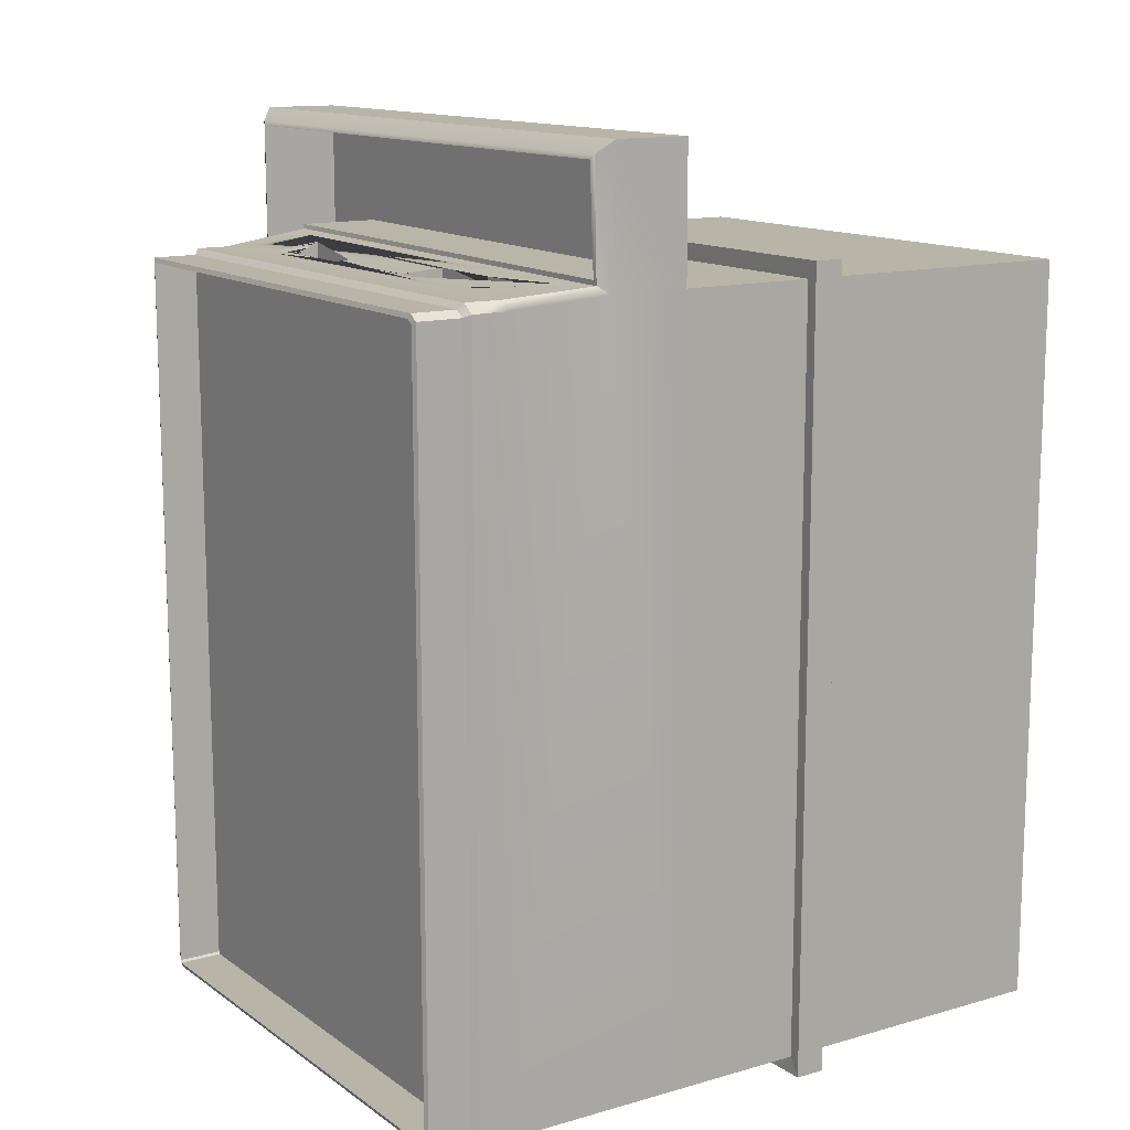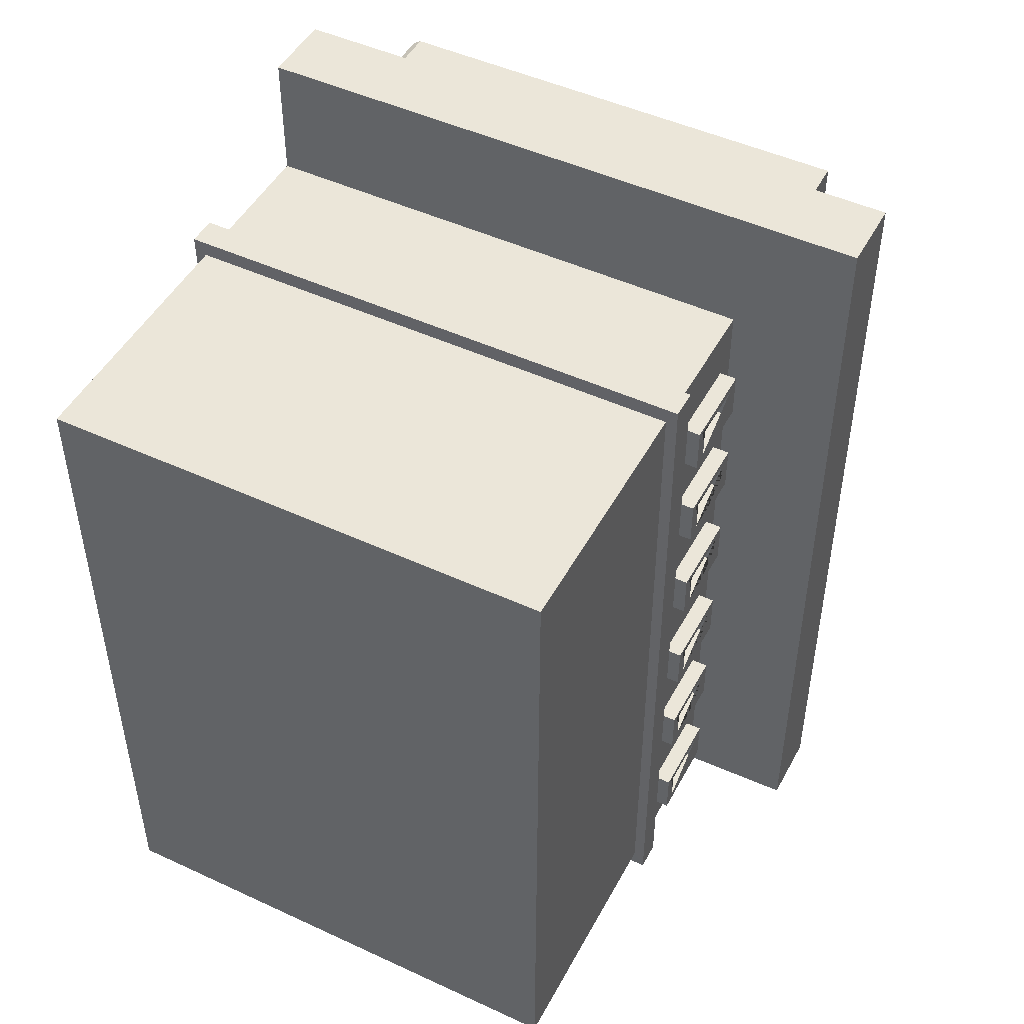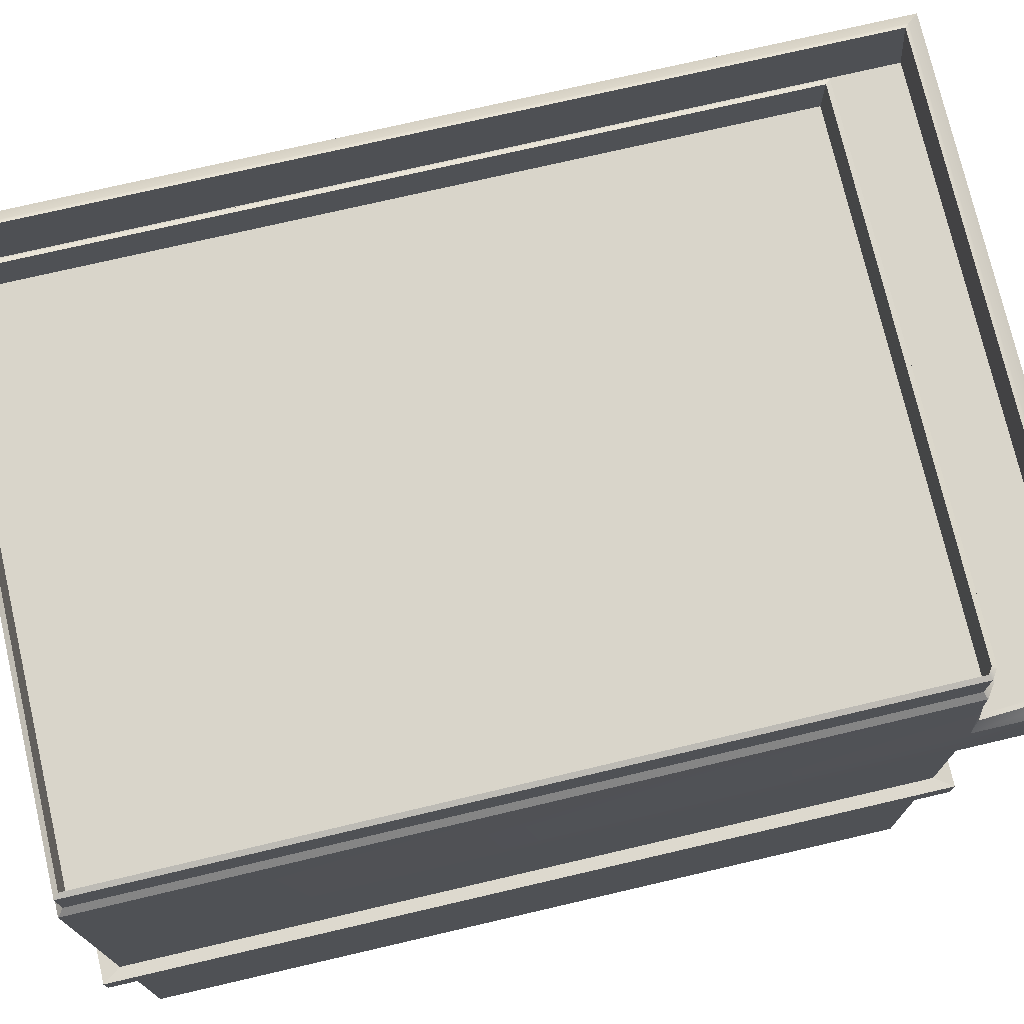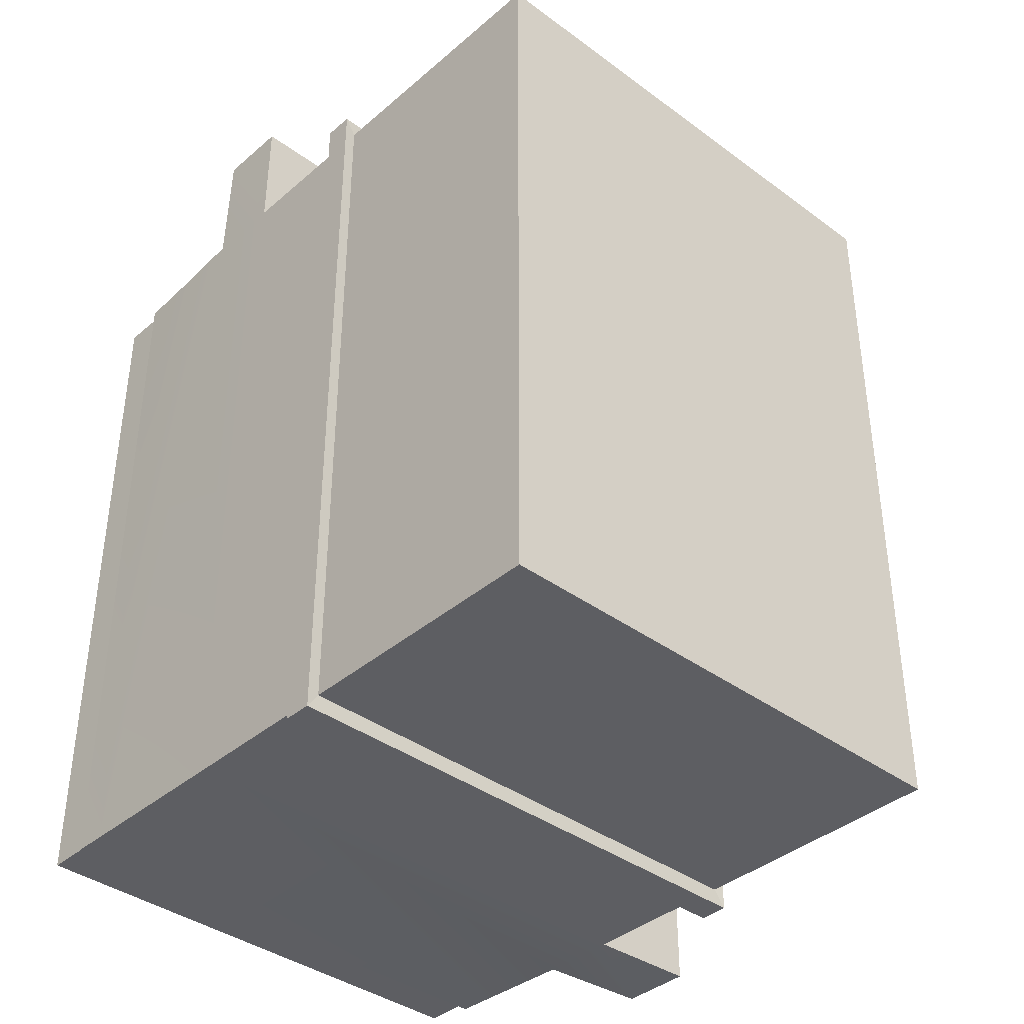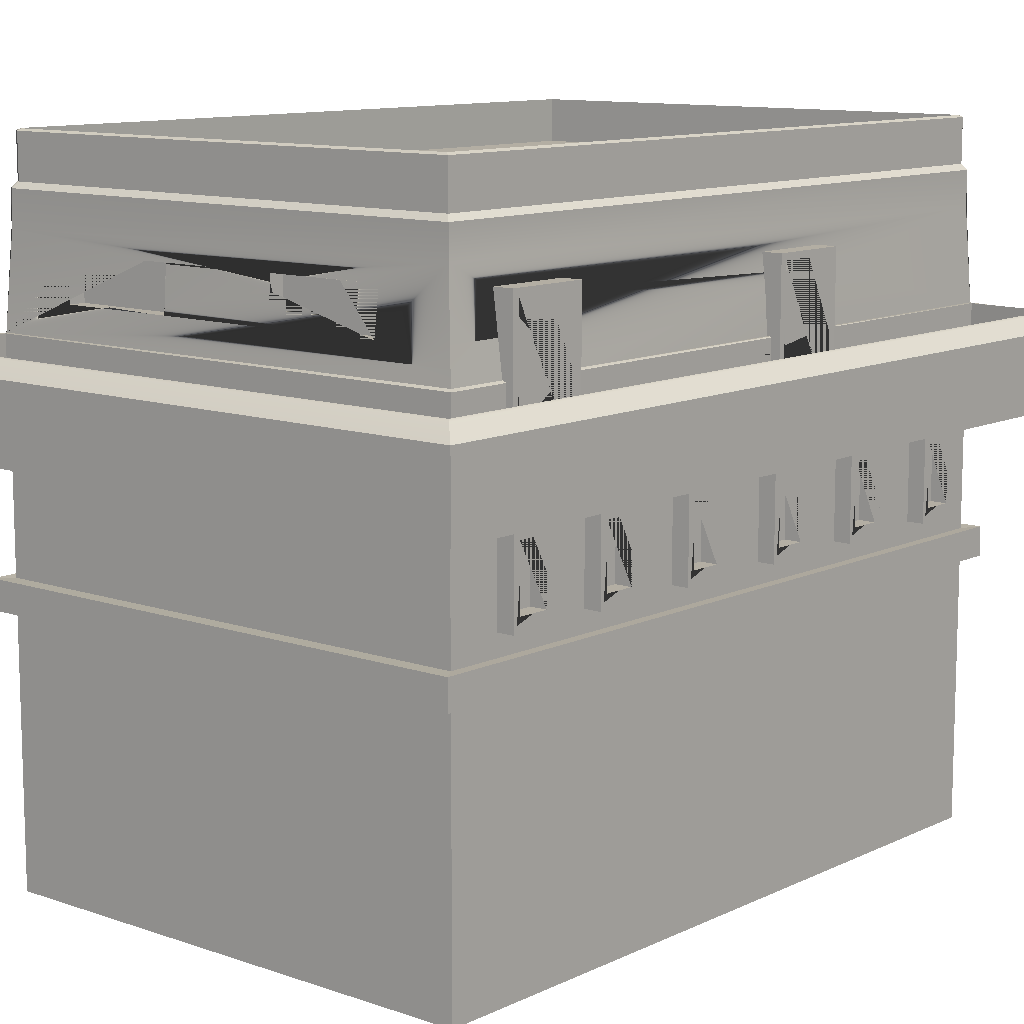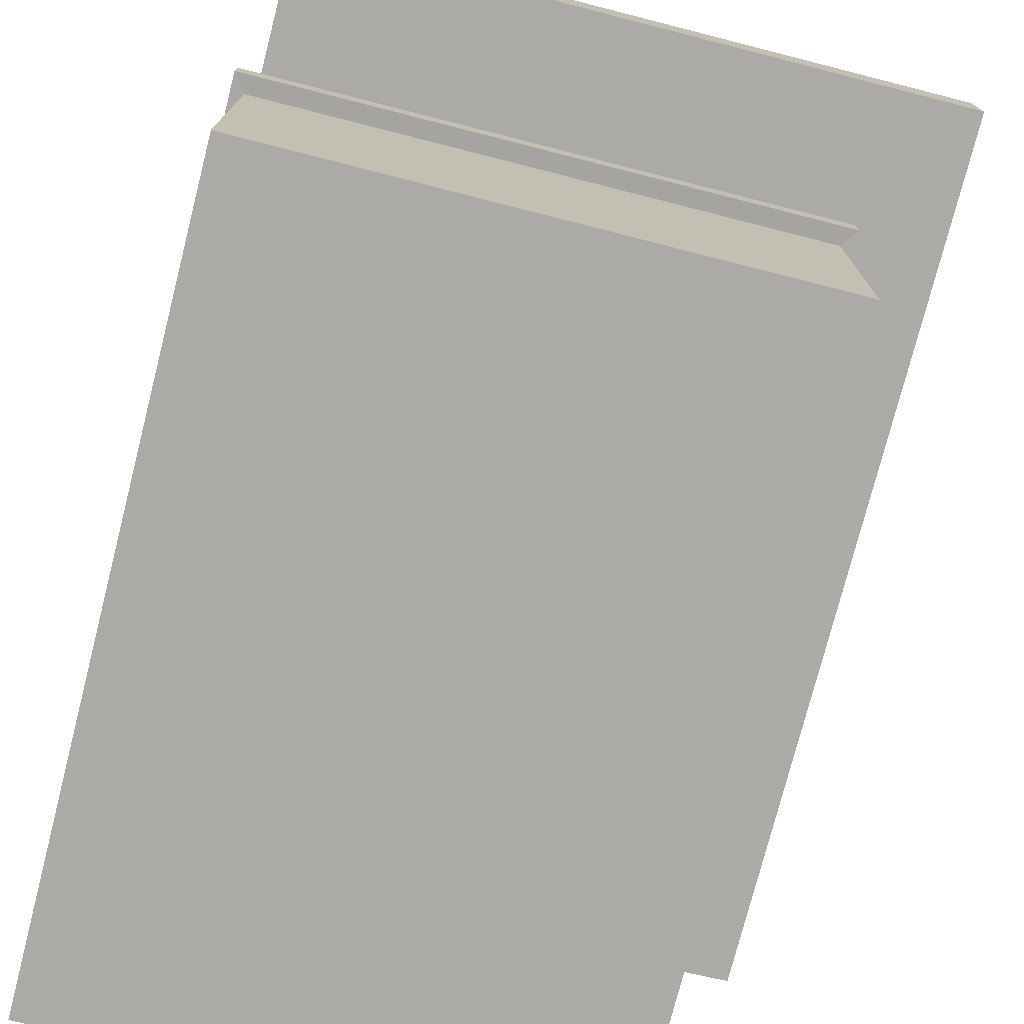
<metadata>
{"format":"obj","ext":"obj","renderer":"f3d","projection":"perspective","resolution":1024,"background":"white","views":[{"elev":13.2,"azim":-123.3,"up":"+Z"},{"elev":48.1,"azim":27.4,"up":"+Z"},{"elev":74.6,"azim":-103.1,"up":"+Y"},{"elev":-38.6,"azim":-42.9,"up":"+Z"},{"elev":11.0,"azim":40.6,"up":"+Y"},{"elev":-75.7,"azim":-14.3,"up":"+Y"}]}
</metadata>
<code>
g default
v -29.21 39.97 106.1
v -26.71 39.97 106.1
v -26.71 54.15 106.1
v -29.21 54.15 106.1
v -29.21 39.97 98.57
v -29.21 54.15 98.57
v -26.71 39.97 98.57
v -26.71 53.55 105.5
v -26.71 53.55 99.18
v -26.71 40.56 99.18
v -26.71 54.15 98.57
v -26.71 40.56 105.5
v -28.74 40.56 105.5
v -28.74 53.55 105.5
v -28.74 53.55 99.18
v -28.74 40.56 99.18
v -75.19 55.76 142.7
v -28.77 56.15 142.7
v -28.77 55.76 75.71
v -76.34 55.72 74.79
v -76.18 55.72 141.9
v -39.07 54.25 142.8
v -28.5 53.55 99.16
v -29.27 55.72 74.79
v -75.68 47.47 143.2
v -35.22 54.25 142.9
v -46.07 54.25 142.8
v -28.34 52.32 99.16
v -28.51 53.55 105.5
v -28.2 47.46 75.47
v -76.34 39.39 74.79
v -28.86 46.51 74.79
v -28.86 39.39 74.79
v -60.54 50.27 143.1
v -68.07 50.27 143.1
v -68.07 54.25 142.8
v -59.52 54.25 142.8
v -76.34 46.51 142.6
v -46.07 54.25 141.6
v -35.22 54.25 141.6
v -27.66 47.63 143.8
v -57.21 54.25 142.8
v -57.21 54.02 142.8
v -46.07 52.95 142.9
v -29.51 53.55 99.16
v -29.51 40.56 99.16
v -27.6 40.56 99.16
v -27.6 47.47 99.16
v -27.73 47.53 99.16
v -27.76 47.53 99.16
v -28.01 47.52 99.16
v -29.51 53.55 105.5
v -28.53 53.55 131.4
v -28.86 27.26 74.79
v -76.34 27.26 74.79
v -18.21 46.12 75.07
v -18.21 39.39 75.07
v -46.07 50.27 143.2
v -57.21 50.89 143
v -57.21 50.27 143.1
v -75.1 47.31 153.2
v -35.22 50.27 143.4
v -35.22 50.27 141.6
v -46.07 50.27 141.6
v -27.71 47.62 137.7
v -29.51 40.56 105.5
v -27.55 40.56 105.5
v -27.77 40.11 75.92
v -27.77 47.47 75.92
v -28.23 51.39 105.5
v -27.96 47.54 105.5
v -27.76 47.54 105.5
v -27.72 47.54 105.5
v -27.55 47.47 105.5
v -28.48 53.55 137.7
v -19.4 47.31 76.24
v -28.86 27.26 142.6
v -28.86 39.39 142.6
v -27.77 27.32 73.24
v -77.43 27.32 73.24
v -76.34 27.26 142.6
v -76.34 39.39 142.6
v -18.21 39.39 154.4
v -18.21 46.12 154.4
v -75.25 47.47 143.7
v -76.3 46.12 154.4
v -27.67 47.62 137.7
v -27.27 40.11 144.2
v -27.76 47.6 131.4
v -27.68 47.6 131.4
v -27.37 47.47 131.4
v -29.51 53.55 137.7
v -29.51 53.55 131.4
v -27.77 27.32 144.1
v -77.43 27.32 144.1
v -77.43 24.66 73.24
v -27.77 24.66 73.24
v -76.3 39.39 154.4
v -19.4 47.31 153.2
v -74.73 47.47 152.8
v -27.32 47.47 137.7
v -29.51 40.56 137.7
v -27.32 40.56 137.7
v -27.37 40.56 131.4
v -19.79 47.47 76.59
v -19.62 40.11 76.59
v -19.62 40.11 153.5
v -29.51 40.56 131.4
v -27.77 24.66 144.1
v -77.43 24.66 144.1
v -28.86 24.71 74.79
v -76.34 24.71 74.79
v -19.79 47.47 152.8
v -27.27 47.47 144.2
v -75.25 40.11 143.7
v -74.73 40.11 153.5
v -28.86 24.71 142.6
v -76.34 24.71 142.6
v -28.86 0.5465 74.79
v -76.34 0.5465 74.79
v -28.86 0.5465 142.6
v -76.34 0.5465 142.6
v -68.07 54.25 141.6
v -57.21 54.25 141.6
v -57.21 50.27 141.6
v -68.07 50.27 141.6
v -74.98 58.93 142.7
v -28.77 58.92 142.7
v -28.77 58.92 75.67
v -29.35 58.92 74.83
v -76.35 58.92 74.78
v -76.11 58.93 141.9
v -74.8 59.43 142.2
v -74.66 59.6 141.8
v -29.69 59.6 141.8
v -29.28 59.43 142.2
v -75.6 59.43 141.6
v -75.19 59.6 141.4
v -29.69 59.6 75.97
v -29.28 59.43 75.84
v -29.84 59.6 75.75
v -29.62 59.43 75.34
v -75.42 59.6 75.71
v -75.84 59.43 75.3
v -74.8 63.42 142.2
v -74.66 63.59 141.8
v -75.19 63.59 141.4
v -75.6 63.42 141.6
v -29.28 63.42 142.2
v -29.69 63.59 141.8
v -29.28 63.42 75.84
v -29.69 63.59 75.97
v -75.42 63.59 75.71
v -75.84 63.42 75.3
v -29.62 63.42 75.34
v -29.84 63.59 75.75
v -29.65 29.17 137.6
v -27.28 29.17 137.6
v -27.28 37.28 137.6
v -29.65 37.28 137.6
v -29.65 36.01 136.9
v -29.65 30.43 136.9
v -29.65 30.43 133.9
v -29.65 29.17 133.2
v -29.65 36.01 133.9
v -29.65 37.28 133.2
v -27.28 29.17 133.2
v -27.28 36.01 136.9
v -27.28 36.01 133.9
v -27.28 30.43 133.9
v -27.28 37.28 133.2
v -27.28 30.43 136.9
v -29.65 29.17 127.7
v -27.28 29.17 127.7
v -27.28 37.28 127.7
v -29.65 37.28 127.7
v -29.65 36.01 127
v -29.65 30.43 127
v -29.65 30.43 124
v -29.65 29.17 123.3
v -29.65 36.01 124
v -29.65 37.28 123.3
v -27.28 29.17 123.3
v -27.28 36.01 127
v -27.28 36.01 124
v -27.28 30.43 124
v -27.28 37.28 123.3
v -27.28 30.43 127
v -29.65 29.17 116.9
v -27.28 29.17 116.9
v -27.28 37.28 116.9
v -29.65 37.28 116.9
v -29.65 36.01 116.3
v -29.65 30.43 116.3
v -29.65 30.43 113.3
v -29.65 29.17 112.6
v -29.65 36.01 113.3
v -29.65 37.28 112.6
v -27.28 29.17 112.6
v -27.28 36.01 116.3
v -27.28 36.01 113.3
v -27.28 30.43 113.3
v -27.28 37.28 112.6
v -27.28 30.43 116.3
v -29.65 29.17 105.6
v -27.28 29.17 105.6
v -27.28 37.28 105.6
v -29.65 37.28 105.6
v -29.65 36.01 104.9
v -29.65 30.43 104.9
v -29.65 30.43 101.9
v -29.65 29.17 101.2
v -29.65 36.01 101.9
v -29.65 37.28 101.2
v -27.28 29.17 101.2
v -27.28 36.01 104.9
v -27.28 36.01 101.9
v -27.28 30.43 101.9
v -27.28 37.28 101.2
v -27.28 30.43 104.9
v -29.65 29.17 94.77
v -27.28 29.17 94.77
v -27.28 37.28 94.77
v -29.65 37.28 94.77
v -29.65 36.01 94.09
v -29.65 30.43 94.09
v -29.65 30.43 91.1
v -29.65 29.17 90.42
v -29.65 36.01 91.1
v -29.65 37.28 90.42
v -27.28 29.17 90.42
v -27.28 36.01 94.09
v -27.28 36.01 91.1
v -27.28 30.43 91.1
v -27.28 37.28 90.42
v -27.28 30.43 94.09
v -29.65 29.17 83.56
v -27.28 29.17 83.56
v -27.28 37.28 83.56
v -29.65 37.28 83.56
v -29.65 36.01 82.88
v -29.65 30.43 82.88
v -29.65 30.43 79.88
v -29.65 29.17 79.2
v -29.65 36.01 79.88
v -29.65 37.28 79.2
v -27.28 29.17 79.2
v -27.28 36.01 82.88
v -27.28 36.01 79.88
v -27.28 30.43 79.88
v -27.28 37.28 79.2
v -27.28 30.43 82.88
v -29.21 39.97 138.3
v -26.71 39.97 138.3
v -26.71 54.15 138.3
v -29.21 54.15 138.3
v -29.21 39.97 130.8
v -29.21 54.15 130.8
v -26.71 39.97 130.8
v -26.71 40.56 131.4
v -26.71 40.56 137.7
v -26.71 53.55 137.7
v -26.71 53.55 131.4
v -26.71 54.15 130.8
v -28.74 40.56 137.7
v -28.74 53.55 137.7
v -28.74 53.55 131.4
v -28.74 40.56 131.4
g Warehouse_building
f 1 2 3 4
f 5 1 4 6
f 5 7 2 1
f 8 9 10 7 11 3
f 2 7 10 12 8 3
f 4 3 11 6
f 6 11 7 5
f 8 12 13 14
f 9 8 14 15
f 16 15 14 13
f 12 10 16 13
f 10 9 15 16
f 27 22 18 17 37 42 43 44
f 25 34 35 36 37 17
f 62 58 44 59 60 34 25 41 18 22 26
f 59 44 43
f 17 18 128 127
f 75 53 89 70 29 23 28 19 18 41 65
f 30 19 28 51
f 70 89 71
f 18 19 129 128
f 25 17 21 38
f 38 21 20 31 82
f 17 127 132 21
f 132 131 20 21
f 24 19 30 32
f 31 20 24 32 33
f 130 129 19 24
f 20 131 130 24
f 26 22 27 39 40
f 45 46 47 48 49 50 51 28 23
f 23 29 52 45
f 54 55 31 33
f 33 32 56 57
f 61 25 38 86
f 62 26 40 63
f 64 39 27 44 58
f 39 64 63 40
f 46 45 52 66
f 67 47 46 66
f 48 69 49
f 49 69 50
f 50 69 30 51
f 76 30 69 105
f 66 52 29 70 71 72 73 74 67
f 32 30 76 56
f 77 54 33 78
f 55 54 79 80
f 55 81 82 31
f 78 33 57 83
f 82 78 83 98
f 84 83 57 56
f 85 25 61 100
f 41 87 65
f 41 25 85 114
f 61 86 84 99
f 101 87 41 114
f 100 61 99 113
f 58 62 63 64
f 88 68 69 48 47 67 74 91 104 103 101 114
f 89 72 71
f 90 73 72 89
f 91 74 73 90
f 53 75 92 93
f 81 77 78 82
f 54 77 94 79
f 81 55 80 95
f 96 80 79 97
f 56 76 99 84
f 113 99 76 105
f 83 84 86 98
f 86 38 82 98
f 102 92 75 65 87 101 103
f 105 69 68 106
f 106 68 88 107
f 88 115 116 107
f 93 108 104 91 90 89 53
f 108 93 92 102
f 77 81 95 94
f 94 109 97 79
f 110 95 80 96
f 111 112 96 97
f 115 85 100 116
f 103 104 108 102
f 106 107 113 105
f 95 110 109 94
f 117 111 97 109
f 112 118 110 96
f 112 111 119 120
f 114 85 115 88
f 113 107 116 100
f 118 117 109 110
f 121 119 111 117
f 120 122 118 112
f 120 119 121 122
f 122 121 117 118
f 42 37 36 123 124
f 60 59 43 42 124 125
f 123 126 125 124
f 36 35 126 123
f 126 35 34 60 125
f 145 146 147 148
f 146 145 149 150
f 148 147 153 154
f 150 149 151 152
f 152 151 155 156
f 156 155 154 153
f 133 127 128 136
f 127 133 137 132
f 136 128 129 140
f 140 129 130 142
f 142 130 131 144
f 144 131 132 137
f 134 135 139 141 143 138
f 134 138 147 146
f 137 133 145 148
f 133 136 149 145
f 135 134 146 150
f 136 140 151 149
f 139 135 150 152
f 138 143 153 147
f 144 137 148 154
f 140 142 155 151
f 141 139 152 156
f 142 144 154 155
f 143 141 156 153
f 157 158 159 160
f 161 162 163 164 157 160
f 164 163 165 161 160 166
f 164 167 158 157
f 168 169 170 167 171 159
f 158 167 170 172 168 159
f 160 159 171 166
f 166 171 167 164
f 162 161 168 172
f 163 162 172 170
f 161 165 169 168
f 165 163 170 169
f 173 174 175 176
f 177 178 179 180 173 176
f 180 179 181 177 176 182
f 180 183 174 173
f 184 185 186 183 187 175
f 174 183 186 188 184 175
f 176 175 187 182
f 182 187 183 180
f 178 177 184 188
f 179 178 188 186
f 177 181 185 184
f 181 179 186 185
f 189 190 191 192
f 193 194 195 196 189 192
f 196 195 197 193 192 198
f 196 199 190 189
f 200 201 202 199 203 191
f 190 199 202 204 200 191
f 192 191 203 198
f 198 203 199 196
f 194 193 200 204
f 195 194 204 202
f 193 197 201 200
f 197 195 202 201
f 205 206 207 208
f 209 210 211 212 205 208
f 212 211 213 209 208 214
f 212 215 206 205
f 216 217 218 215 219 207
f 206 215 218 220 216 207
f 208 207 219 214
f 214 219 215 212
f 210 209 216 220
f 211 210 220 218
f 209 213 217 216
f 213 211 218 217
f 221 222 223 224
f 225 226 227 228 221 224
f 228 227 229 225 224 230
f 228 231 222 221
f 232 233 234 231 235 223
f 222 231 234 236 232 223
f 224 223 235 230
f 230 235 231 228
f 226 225 232 236
f 227 226 236 234
f 225 229 233 232
f 229 227 234 233
f 237 238 239 240
f 241 242 243 244 237 240
f 244 243 245 241 240 246
f 244 247 238 237
f 248 249 250 247 251 239
f 238 247 250 252 248 239
f 240 239 251 246
f 246 251 247 244
f 242 241 248 252
f 243 242 252 250
f 241 245 249 248
f 245 243 250 249
f 253 254 255 256
f 257 253 256 258
f 257 259 254 253
f 254 259 260 261 262 255
f 262 263 260 259 264 255
f 256 255 264 258
f 258 264 259 257
f 262 261 265 266
f 263 262 266 267
f 268 267 266 265
f 261 260 268 265
f 260 263 267 268

</code>
